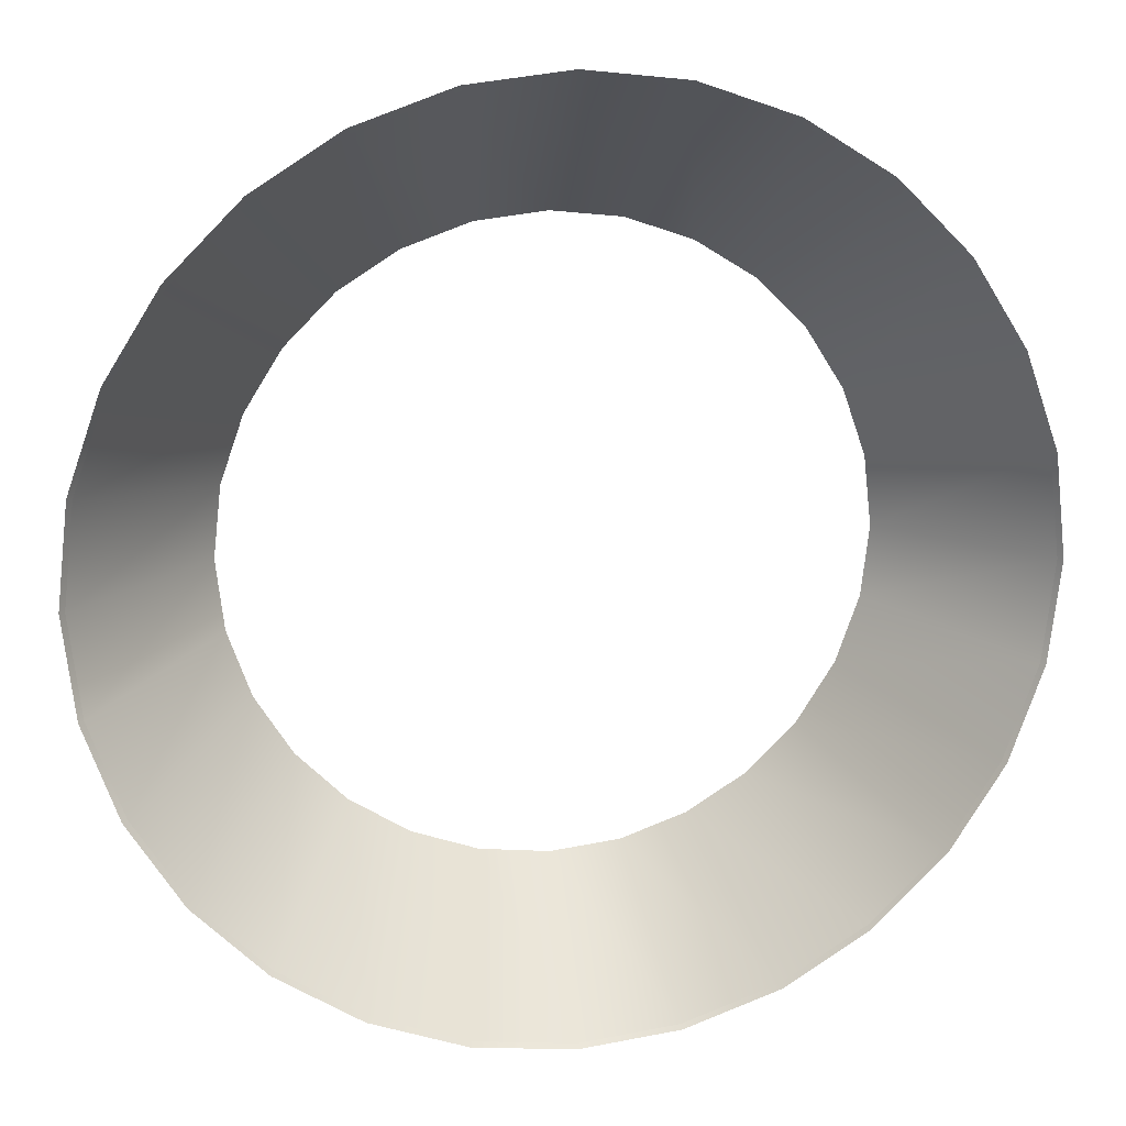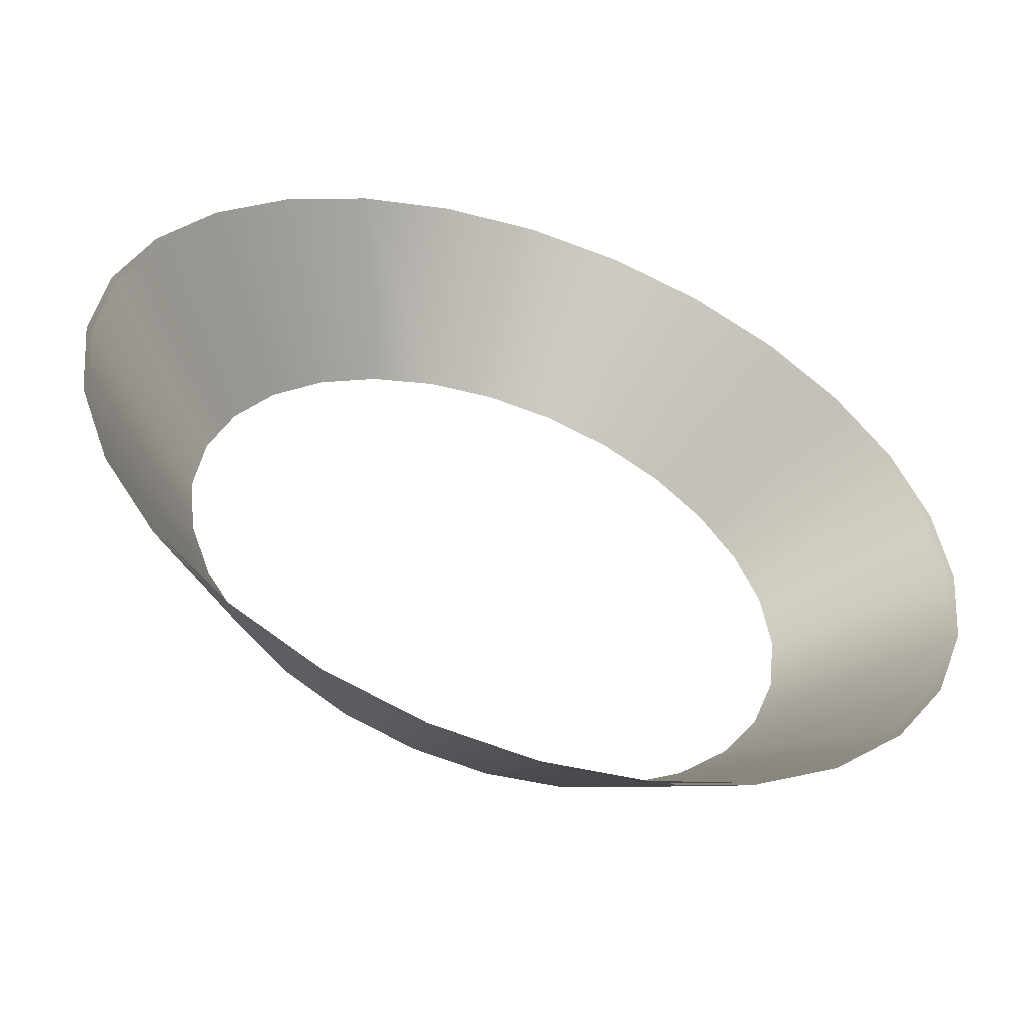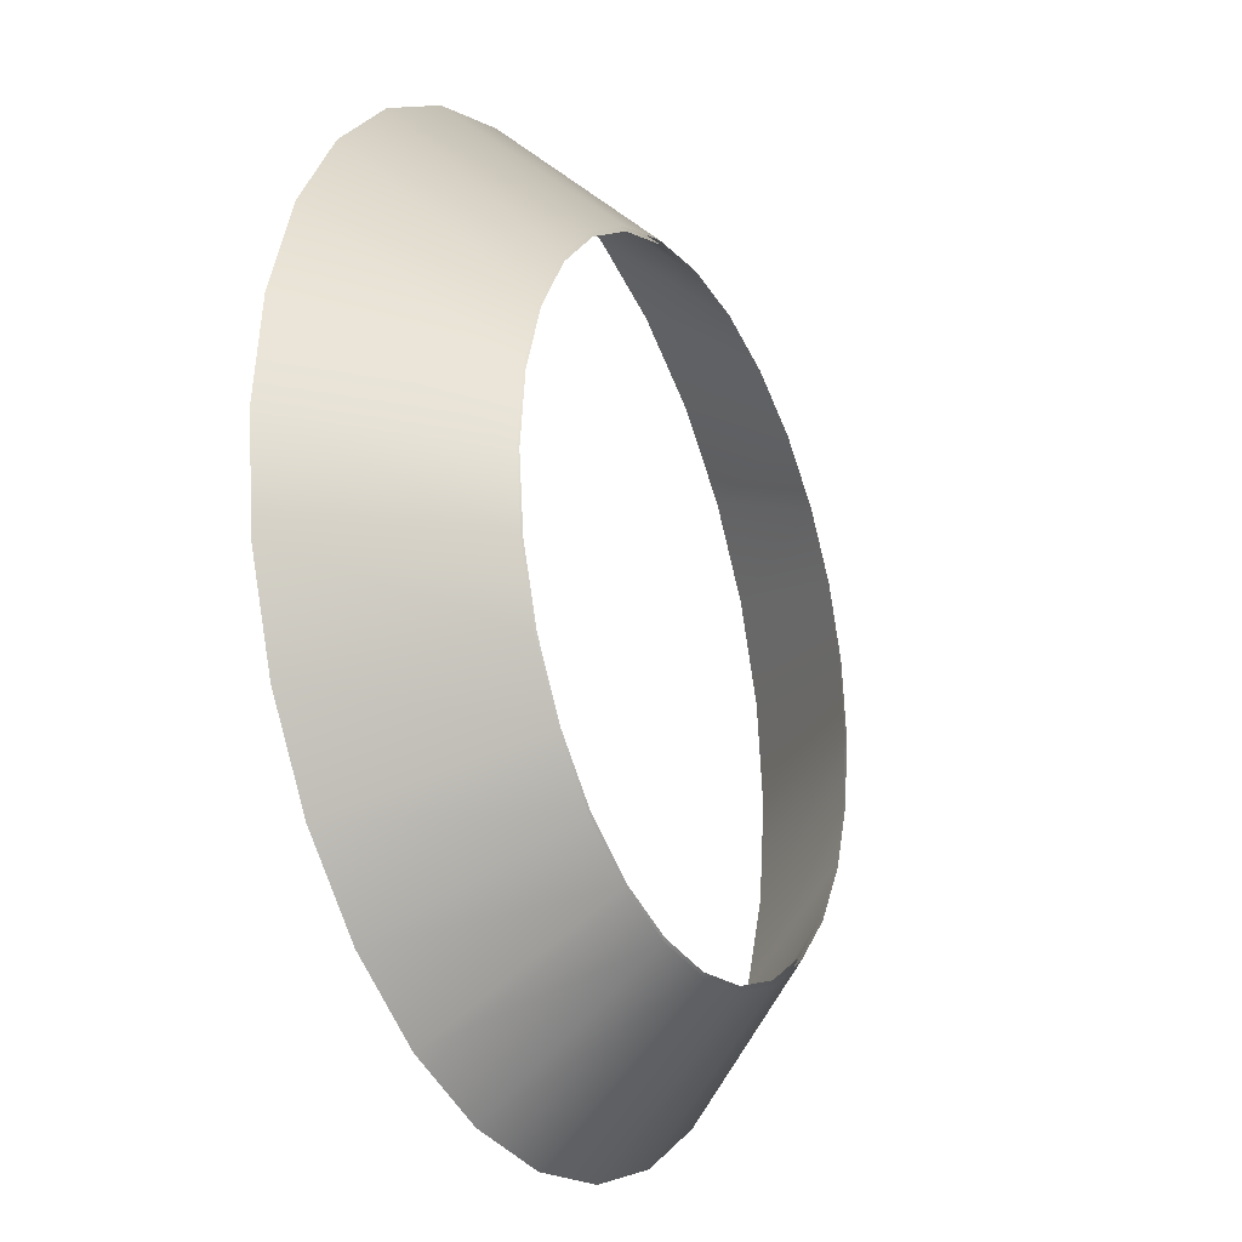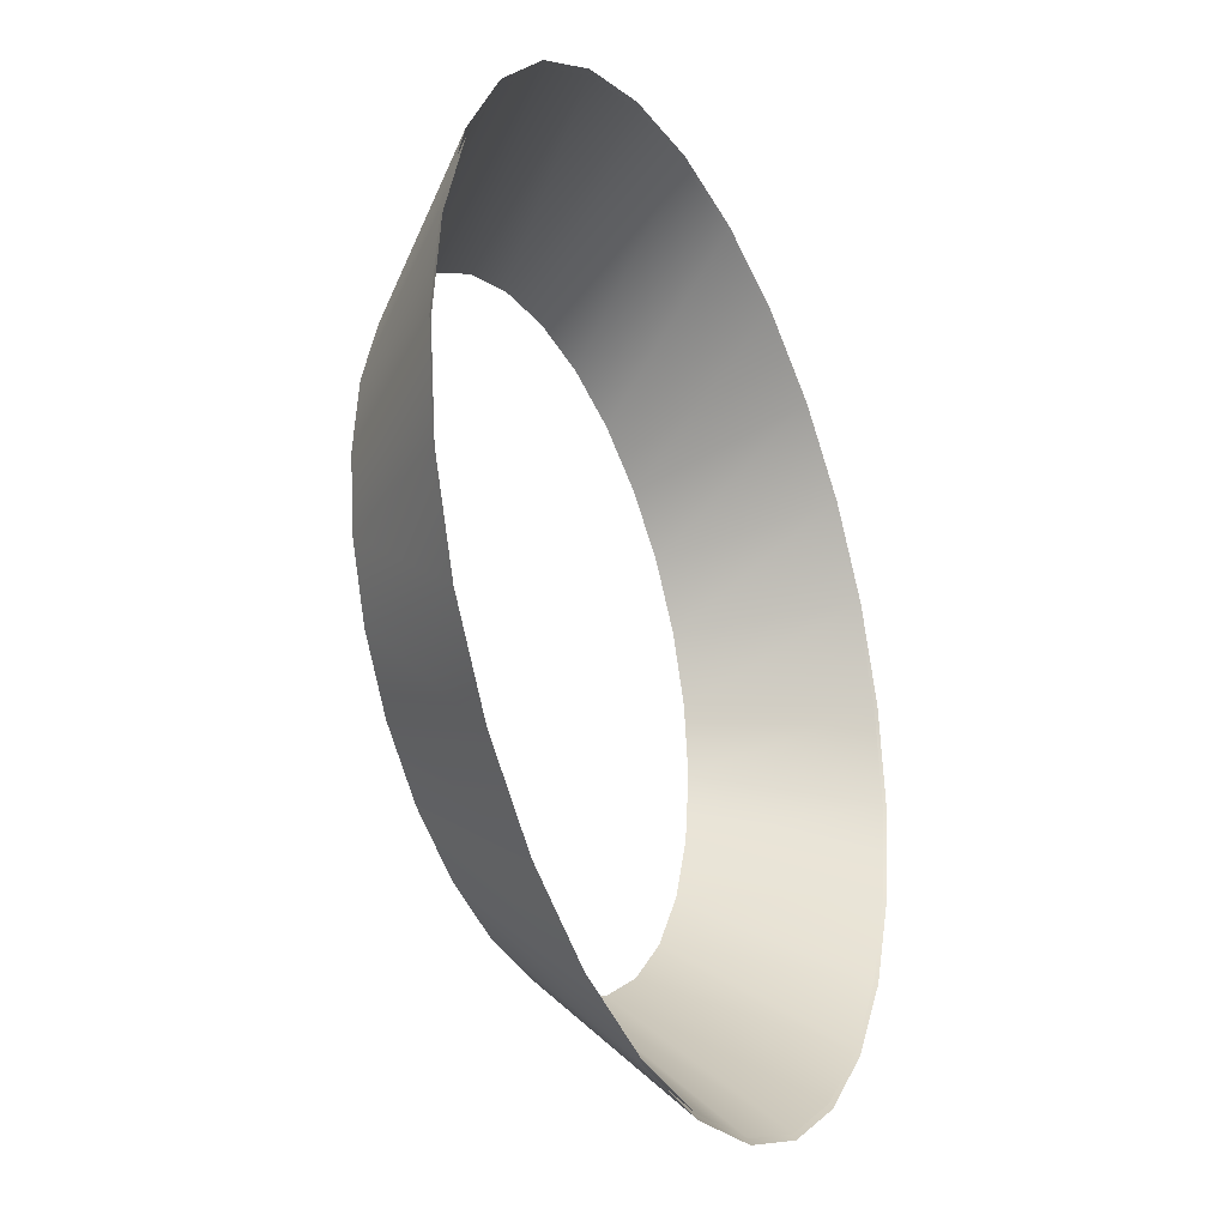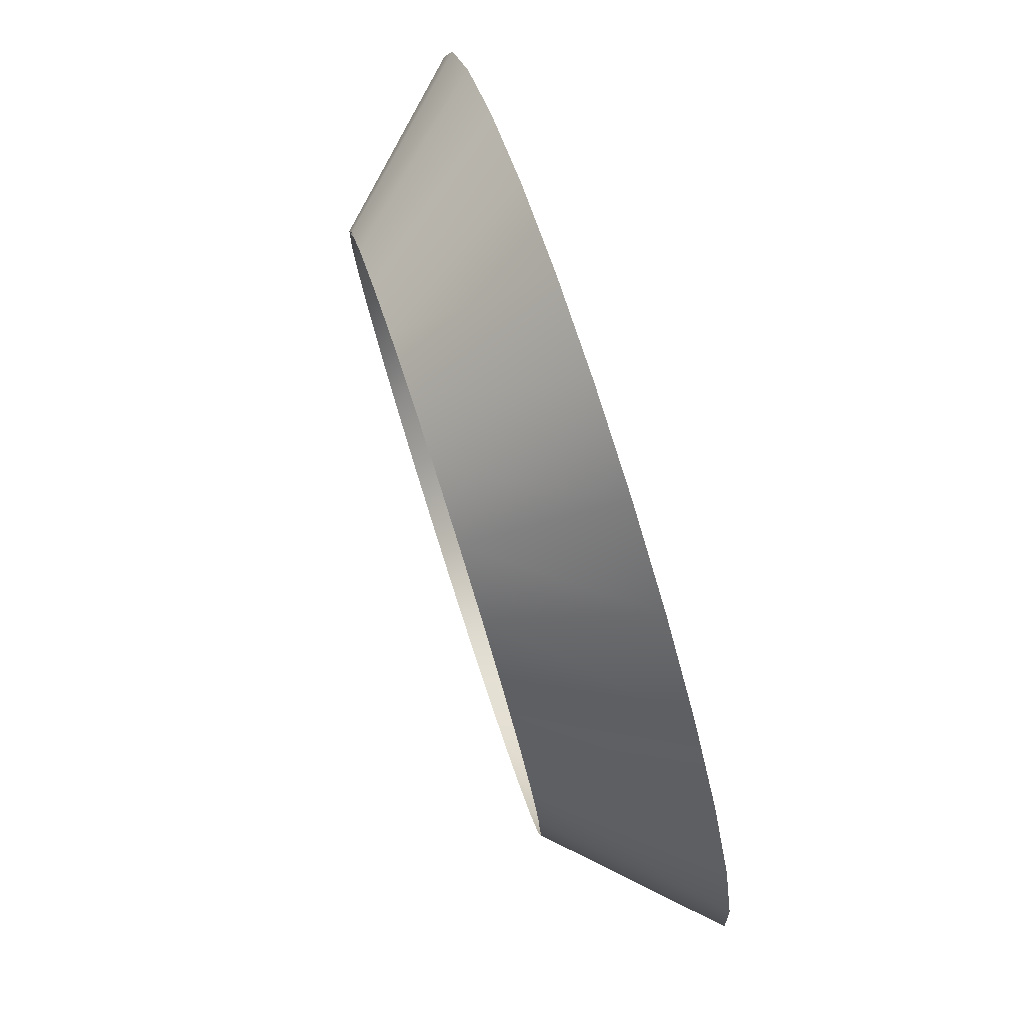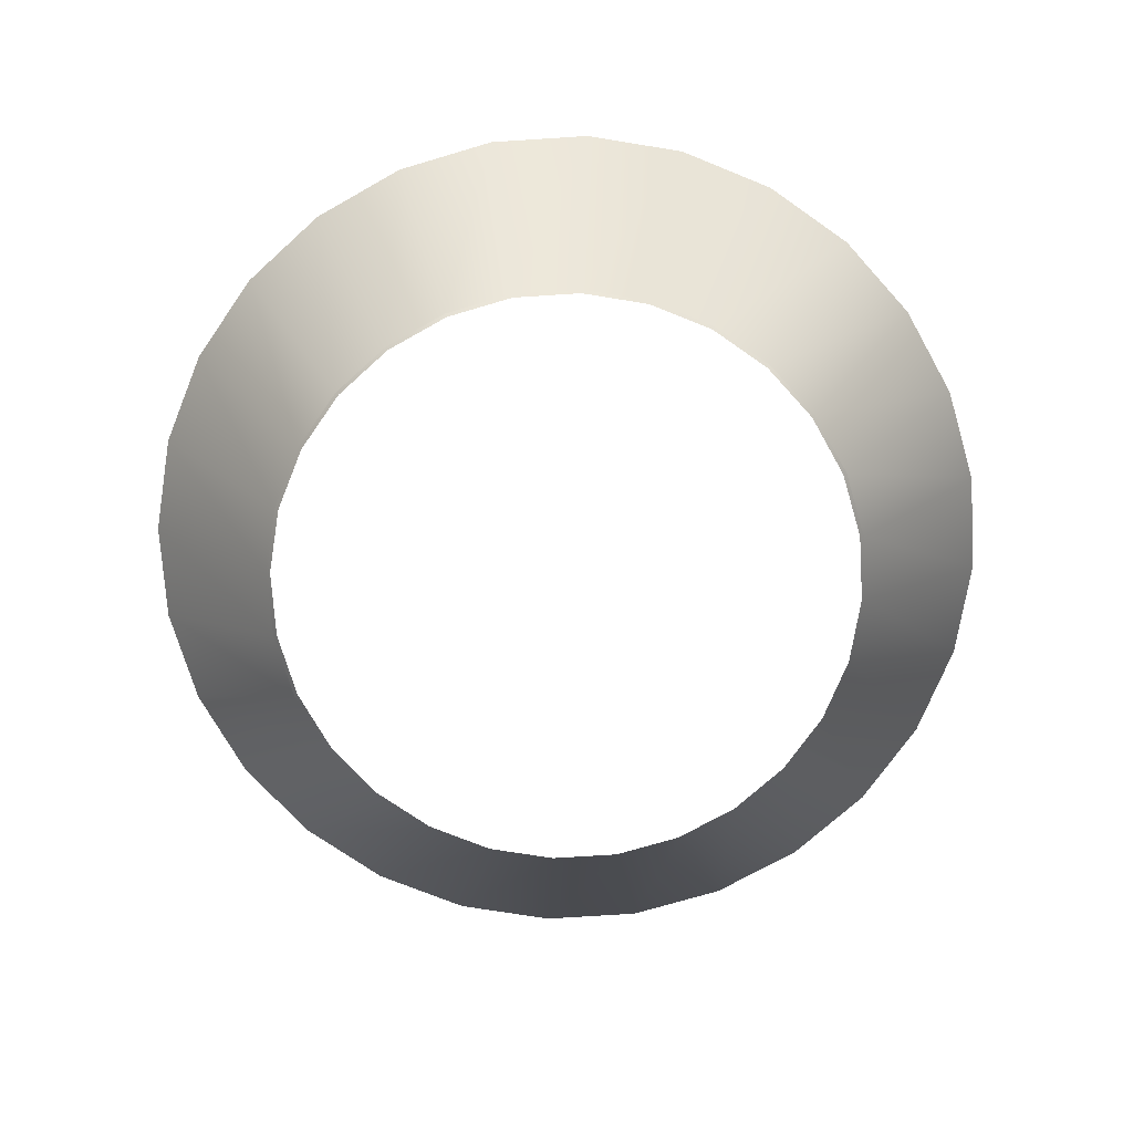
<metadata>
{"format":"obj","ext":"obj","renderer":"f3d","projection":"perspective","resolution":1024,"background":"white","views":[{"elev":16.5,"azim":169.5,"up":"+Z"},{"elev":-54.1,"azim":160.8,"up":"+Z"},{"elev":-24.0,"azim":-63.7,"up":"+Z"},{"elev":-28.8,"azim":115.4,"up":"+Z"},{"elev":79.1,"azim":72.2,"up":"+Z"},{"elev":-72.9,"azim":-144.2,"up":"+Y"}]}
</metadata>
<code>
g skin
v 4.022 0 -0.9179
v 5.777 1.861 -1.319
v 5.339 1.861 -2.571
v 3.717 0 -1.79
v 4.633 1.861 -3.695
v 3.225 0 -2.572
v 3.695 1.861 -4.633
v 2.572 0 -3.225
v 2.571 1.861 -5.339
v 1.79 0 -3.717
v 1.319 1.861 -5.777
v 0.9179 0 -4.022
v -1.107e-07 1.861 -5.926
v 1.844e-07 0 -4.125
v -1.319 1.861 -5.777
v -0.9179 0 -4.022
v -2.571 1.861 -5.339
v -1.79 0 -3.717
v -3.695 1.861 -4.633
v -2.572 0 -3.225
v -4.633 1.861 -3.695
v -3.225 0 -2.572
v -5.339 1.861 -2.571
v -3.717 0 -1.79
v -5.777 1.861 -1.319
v -4.022 0 -0.9179
v -5.926 1.861 -4.795e-07
v -4.125 0 -1.844e-07
v -5.777 1.861 1.319
v -4.022 0 0.9179
v -5.339 1.861 2.571
v -3.717 0 1.79
v -4.633 1.861 3.695
v -3.225 0 2.572
v -3.695 1.861 4.633
v -2.572 0 3.225
v -2.571 1.861 5.339
v -1.79 0 3.717
v -1.319 1.861 5.777
v -0.9179 0 4.022
v -4.639e-07 1.861 5.926
v -6.147e-08 0 4.125
v 1.319 1.861 5.777
v 0.9179 0 4.022
v 2.571 1.861 5.339
v 1.79 0 3.717
v 3.695 1.861 4.633
v 2.572 0 3.225
v 4.633 1.861 3.695
v 3.225 0 2.572
v 5.339 1.861 2.571
v 3.717 0 1.79
v 5.777 1.861 1.319
v 4.022 0 0.9179
v 5.926 1.861 -2.146e-07
v 4.125 0 -1.099e-14
v 5.777 1.861 -1.319
v 4.022 0 -0.9179
v 3.974 0 -0.9069
v 5.275 1.839 -2.54
v 5.708 1.839 -1.303
v 3.672 0 -1.768
v 4.577 1.839 -3.65
v 3.187 0 -2.541
v 3.65 1.839 -4.577
v 2.541 0 -3.187
v 2.54 1.839 -5.275
v 1.768 0 -3.672
v 1.303 1.839 -5.708
v 0.9069 0 -3.974
v -1.094e-07 1.839 -5.855
v 1.822e-07 0 -4.076
v -1.303 1.839 -5.708
v -0.9069 0 -3.974
v -2.54 1.839 -5.275
v -1.768 0 -3.672
v -3.65 1.839 -4.577
v -2.541 0 -3.187
v -4.577 1.839 -3.65
v -3.187 0 -2.541
v -5.275 1.839 -2.54
v -3.672 0 -1.768
v -5.708 1.839 -1.303
v -3.974 0 -0.9069
v -5.855 1.839 -4.738e-07
v -4.076 0 -1.822e-07
v -5.708 1.839 1.303
v -3.974 0 0.9069
v -5.275 1.839 2.54
v -3.672 0 1.768
v -4.577 1.839 3.65
v -3.187 0 2.541
v -3.65 1.839 4.577
v -2.541 0 3.187
v -2.54 1.839 5.275
v -1.768 0 3.672
v -1.303 1.839 5.708
v -0.9069 0 3.974
v -4.584e-07 1.839 5.855
v -6.073e-08 0 4.076
v 1.303 1.839 5.708
v 0.9069 0 3.974
v 2.54 1.839 5.275
v 1.768 0 3.672
v 3.65 1.839 4.577
v 2.541 0 3.187
v 4.577 1.839 3.65
v 3.187 0 2.541
v 5.275 1.839 2.54
v 3.672 0 1.768
v 5.708 1.839 1.303
v 3.974 0 0.9069
v 5.855 1.839 -2.121e-07
v 4.076 0 -1.086e-14
v 5.708 1.839 -1.303
v 3.974 0 -0.9069
g skin_0
f 3 2 1
f 4 3 1
f 5 3 4
f 6 5 4
f 7 5 6
f 8 7 6
f 9 7 8
f 10 9 8
f 11 9 10
f 12 11 10
f 13 11 12
f 14 13 12
f 15 13 14
f 16 15 14
f 17 15 16
f 18 17 16
f 19 17 18
f 20 19 18
f 21 19 20
f 22 21 20
f 23 21 22
f 24 23 22
f 25 23 24
f 26 25 24
f 27 25 26
f 28 27 26
f 29 27 28
f 30 29 28
f 31 29 30
f 32 31 30
f 33 31 32
f 34 33 32
f 35 33 34
f 36 35 34
f 37 35 36
f 38 37 36
f 39 37 38
f 40 39 38
f 41 39 40
f 42 41 40
f 43 41 42
f 44 43 42
f 45 43 44
f 46 45 44
f 47 45 46
f 48 47 46
f 49 47 48
f 50 49 48
f 51 49 50
f 52 51 50
f 53 51 52
f 54 53 52
f 55 53 54
f 56 55 54
f 57 55 56
f 58 57 56
f 61 60 59
f 60 62 59
f 60 63 62
f 63 64 62
f 63 65 64
f 65 66 64
f 65 67 66
f 67 68 66
f 67 69 68
f 69 70 68
f 69 71 70
f 71 72 70
f 71 73 72
f 73 74 72
f 73 75 74
f 75 76 74
f 75 77 76
f 77 78 76
f 77 79 78
f 79 80 78
f 79 81 80
f 81 82 80
f 81 83 82
f 83 84 82
f 83 85 84
f 85 86 84
f 85 87 86
f 87 88 86
f 87 89 88
f 89 90 88
f 89 91 90
f 91 92 90
f 91 93 92
f 93 94 92
f 93 95 94
f 95 96 94
f 95 97 96
f 97 98 96
f 97 99 98
f 99 100 98
f 99 101 100
f 101 102 100
f 101 103 102
f 103 104 102
f 103 105 104
f 105 106 104
f 105 107 106
f 107 108 106
f 107 109 108
f 109 110 108
f 109 111 110
f 111 112 110
f 111 113 112
f 113 114 112
f 113 115 114
f 115 116 114

</code>
